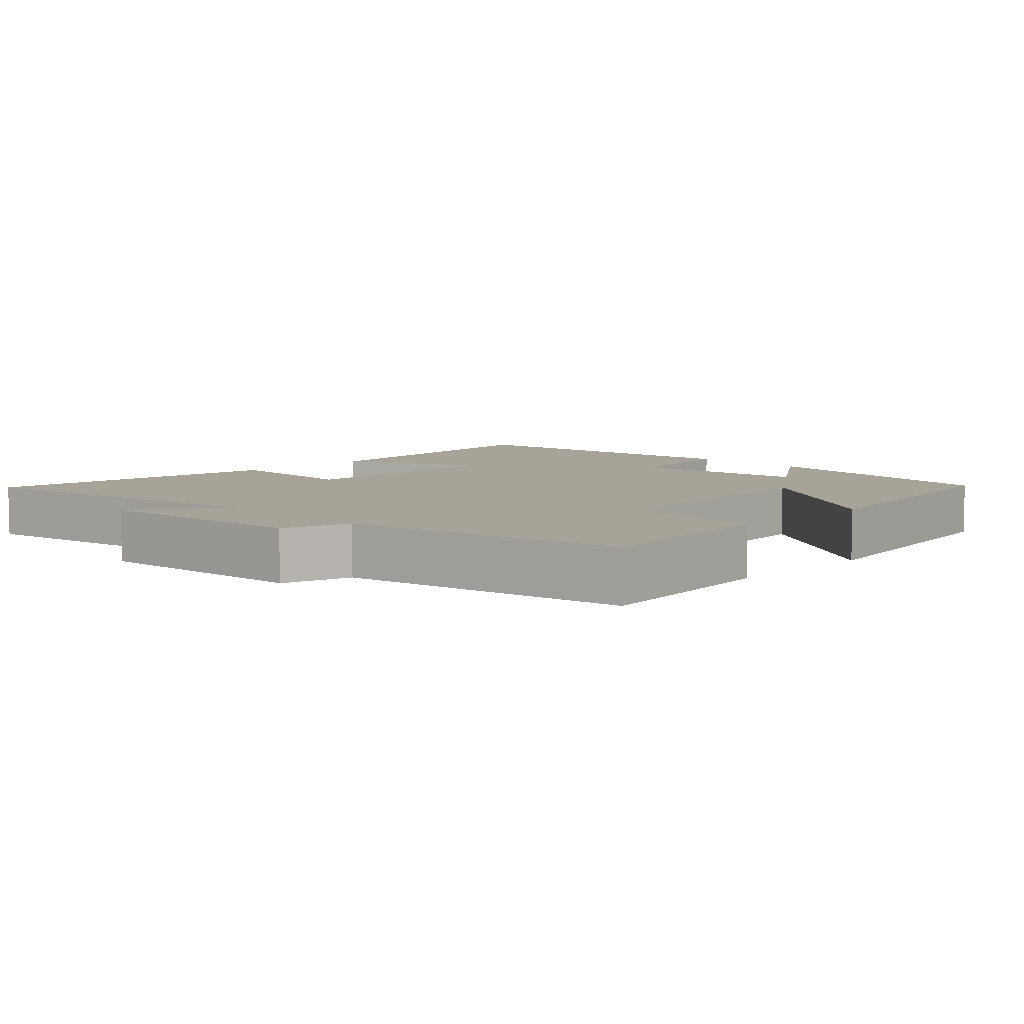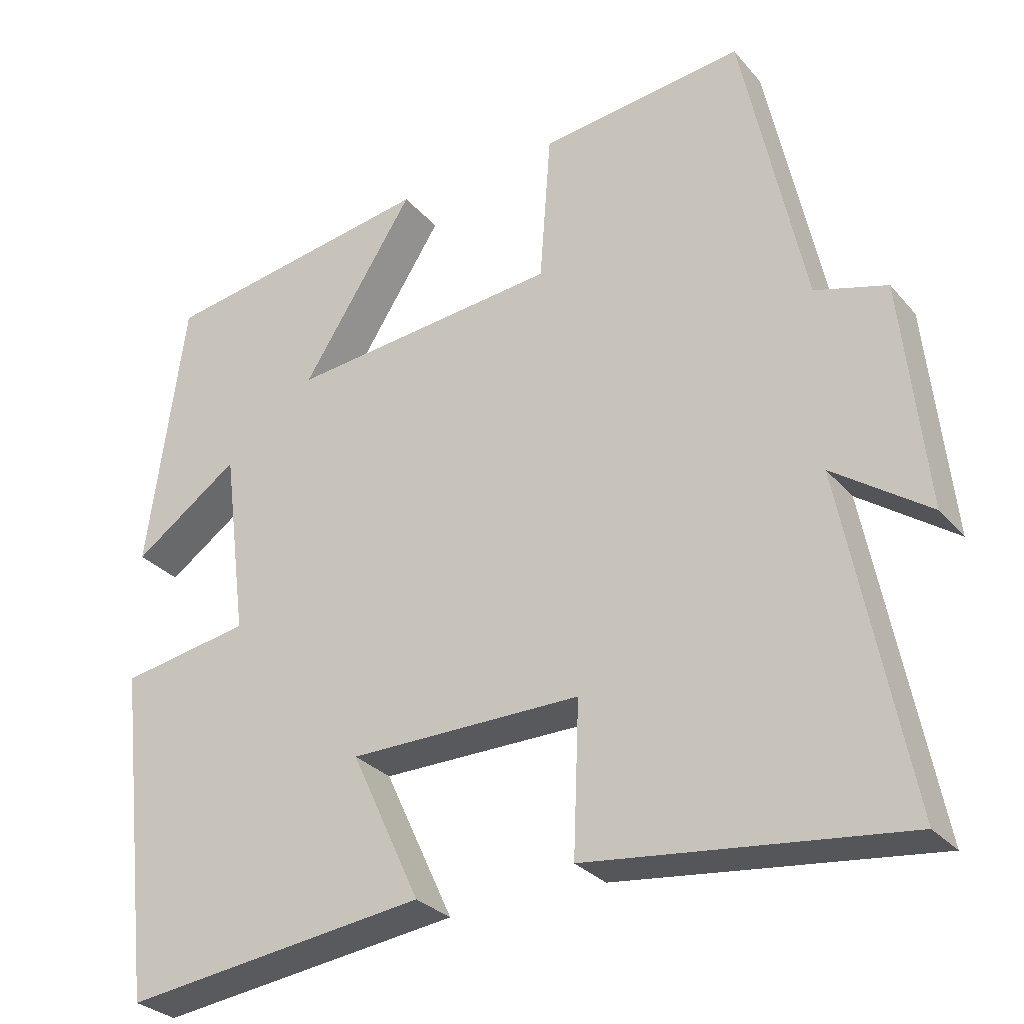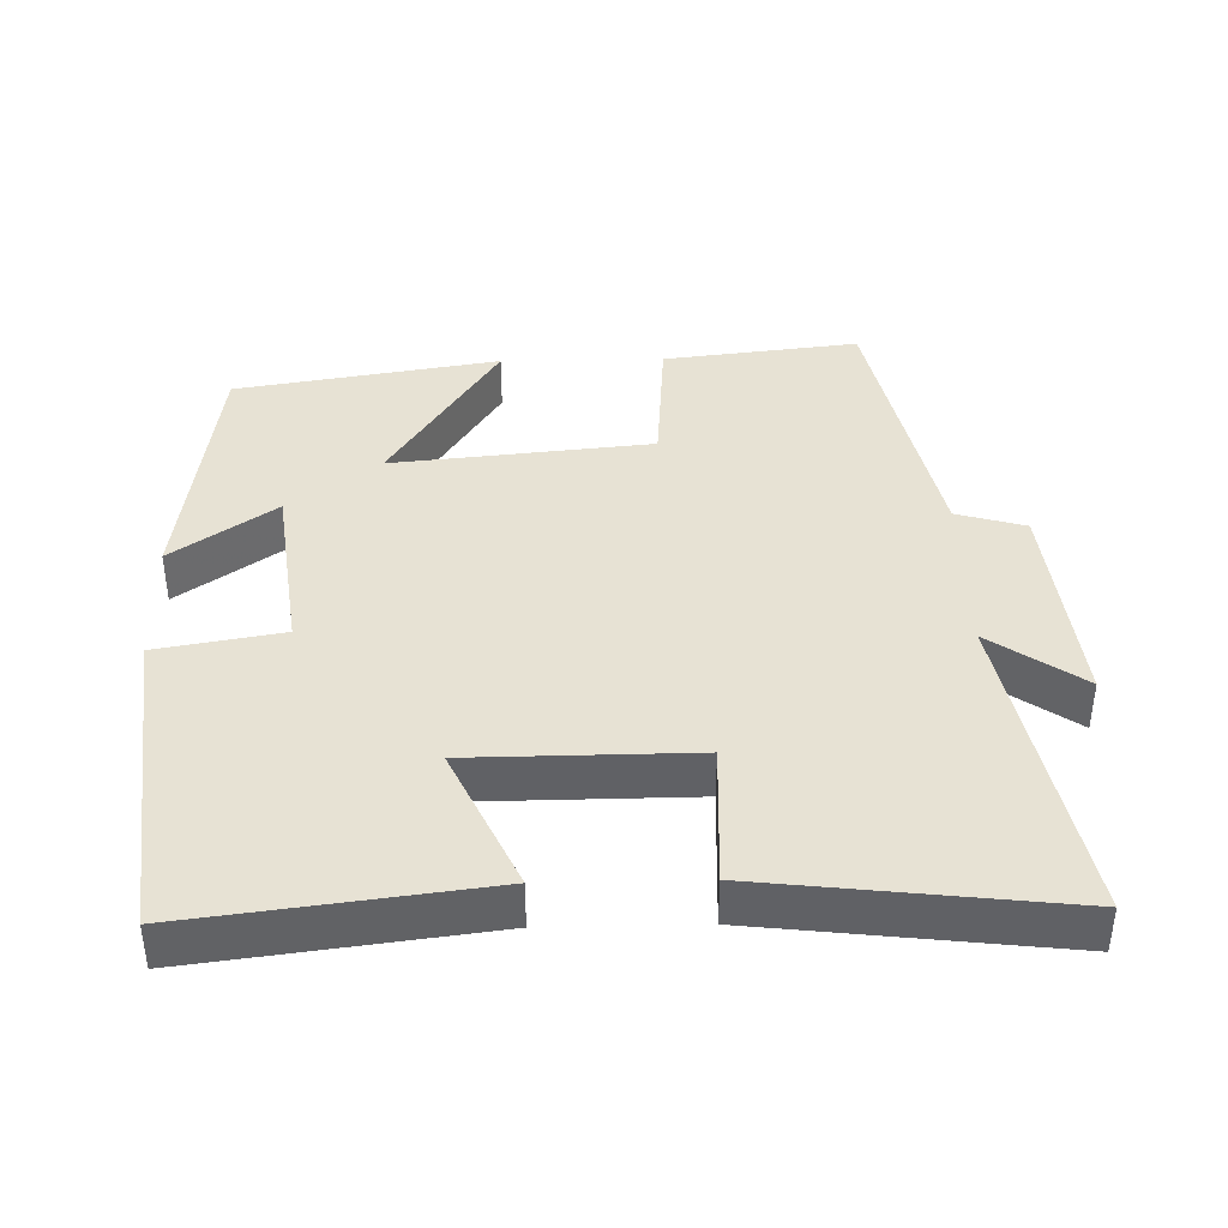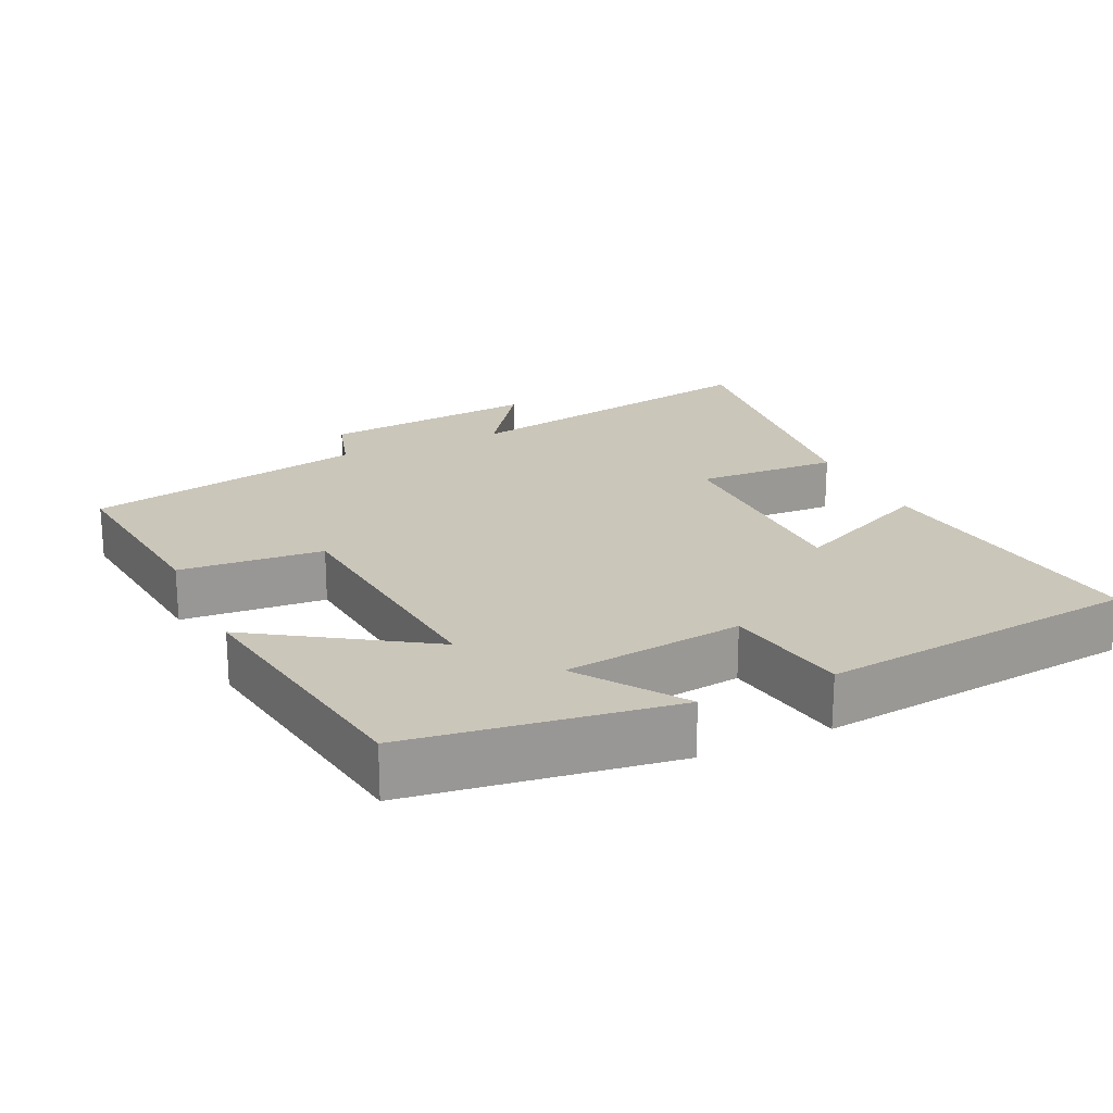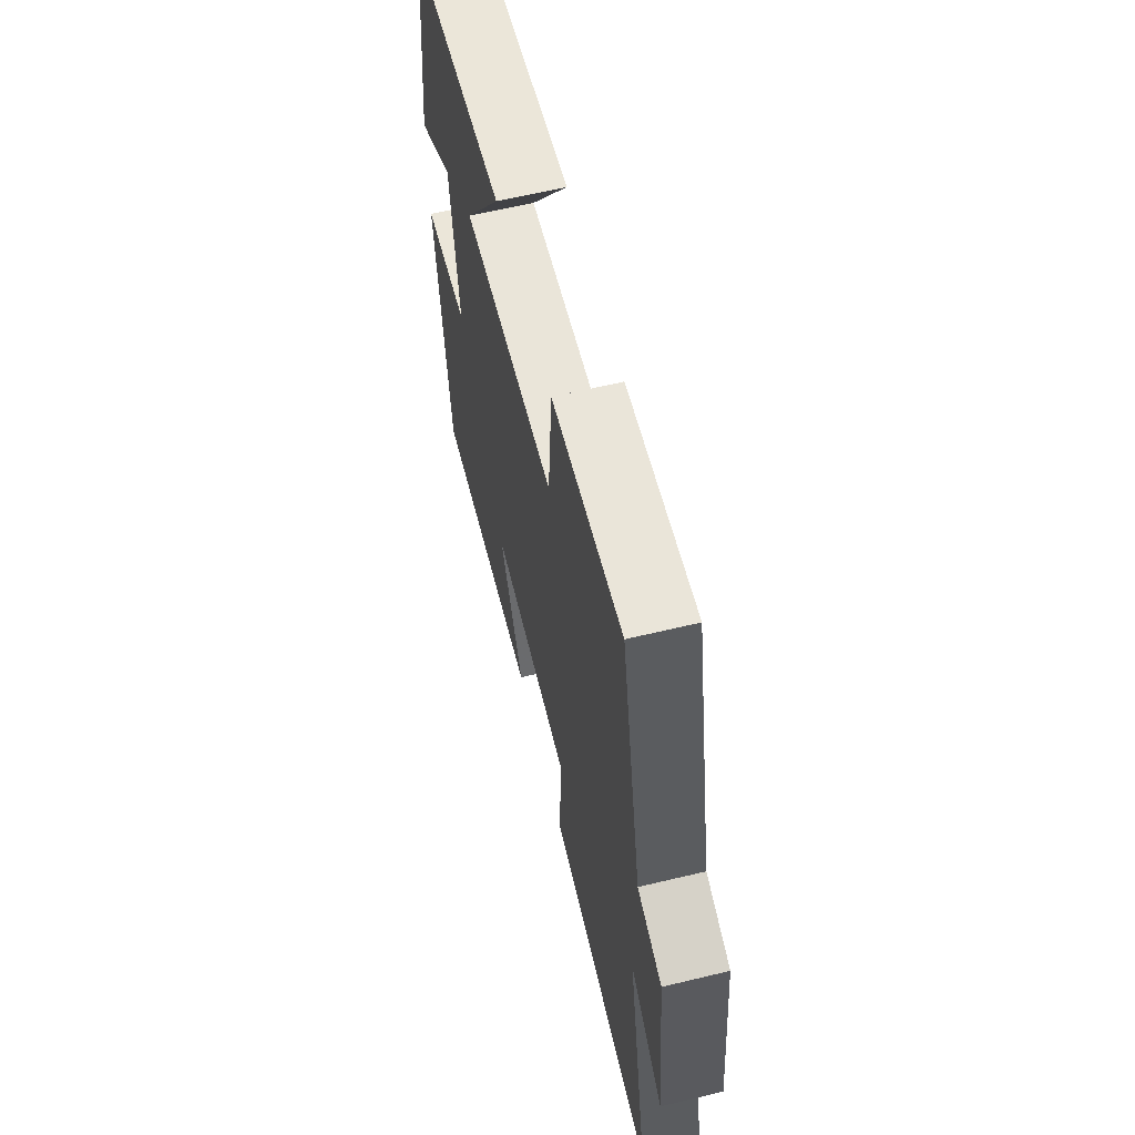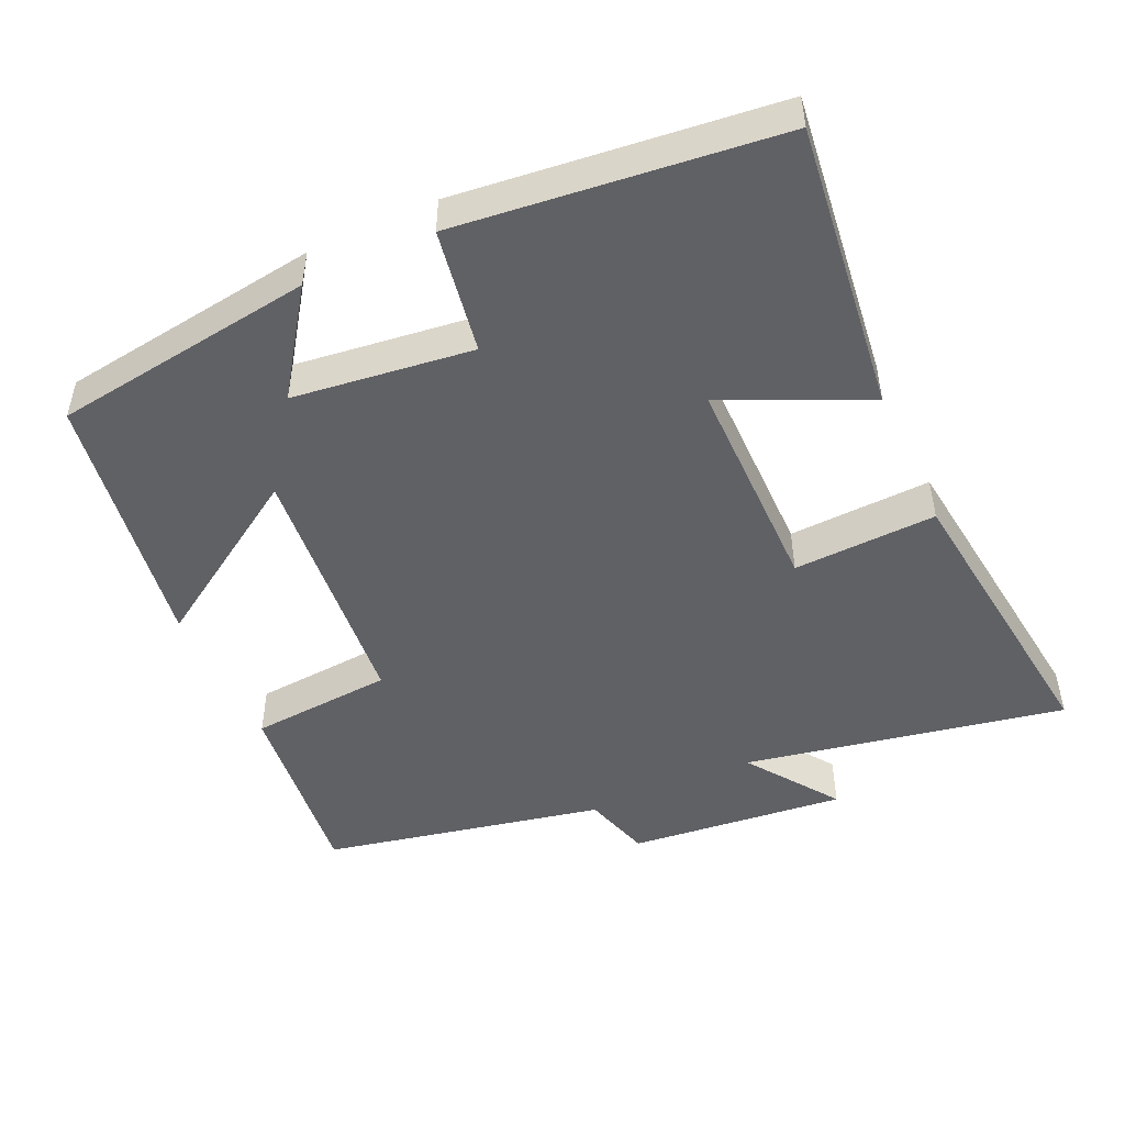
<metadata>
{"format":"obj","ext":"obj","renderer":"f3d","projection":"perspective","resolution":1024,"background":"white","views":[{"elev":6.9,"azim":-44.7,"up":"+Y"},{"elev":-29.3,"azim":-147.7,"up":"+Z"},{"elev":39.9,"azim":178.7,"up":"+Y"},{"elev":21.1,"azim":65.3,"up":"+Y"},{"elev":62.6,"azim":-103.7,"up":"+Z"},{"elev":-48.3,"azim":114.8,"up":"+Y"}]}
</metadata>
<code>
v 0.449 0.07 -0.551
v 0.043 0.07 -0.5
v 0.135 0.07 -0.302
v -0.175 0.07 -0.3
v -0.167 0.07 -0.5
v -0.587 0.07 -0.55
v -0.5 0.07 -0.103
v -0.628 0.07 -0.193
v -0.596 0.07 0.111
v -0.5 0.07 0.139
v -0.417 0.07 0.532
v -0.144 0.07 0.5
v -0.129 0.07 0.3
v 0.233 0.07 0.264
v 0.082 0.07 0.5
v 0.45 0.07 0.44
v 0.5 0.07 0.074
v 0.358 0.07 0.174
v 0.326 0.07 -0.076
v 0.5 0.07 -0.106
v 0.449 0 -0.551
v 0.043 0 -0.5
v 0.135 0 -0.302
v -0.175 0 -0.3
v -0.167 0 -0.5
v -0.587 0 -0.55
v -0.5 0 -0.103
v -0.628 0 -0.193
v -0.596 0 0.111
v -0.5 0 0.139
v -0.417 0 0.532
v -0.144 0 0.5
v -0.129 0 0.3
v 0.233 0 0.264
v 0.082 0 0.5
v 0.45 0 0.44
v 0.5 0 0.074
v 0.358 0 0.174
v 0.326 0 -0.076
v 0.5 0 -0.106
f 19 20 1 2
f 18 19 2 3
f 15 16 17 18
f 14 15 18
f 13 14 18 3
f 10 11 12 13
f 10 13 3 4
f 7 8 9 10
f 7 10 4 5
f 5 6 7
f 22 21 40 39
f 23 22 39 38
f 38 37 36 35
f 38 35 34
f 23 38 34 33
f 33 32 31 30
f 24 23 33 30
f 30 29 28 27
f 25 24 30 27
f 27 26 25
f 1 21 22 2
f 2 22 23 3
f 3 23 24 4
f 4 24 25 5
f 5 25 26 6
f 6 26 27 7
f 7 27 28 8
f 8 28 29 9
f 9 29 30 10
f 10 30 31 11
f 11 31 32 12
f 12 32 33 13
f 13 33 34 14
f 14 34 35 15
f 15 35 36 16
f 16 36 37 17
f 17 37 38 18
f 18 38 39 19
f 19 39 40 20
f 20 40 21 1

</code>
